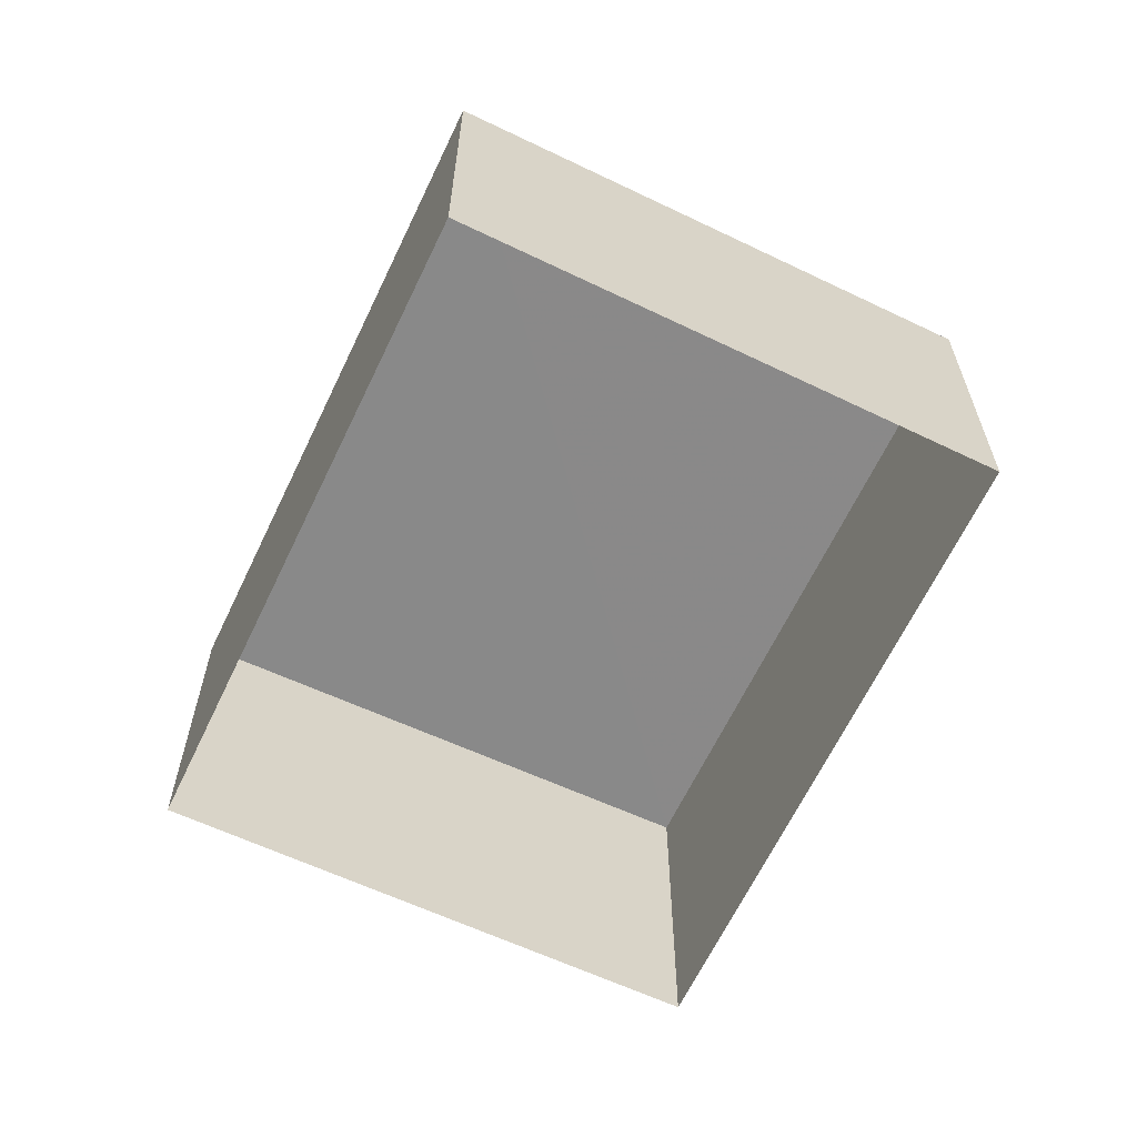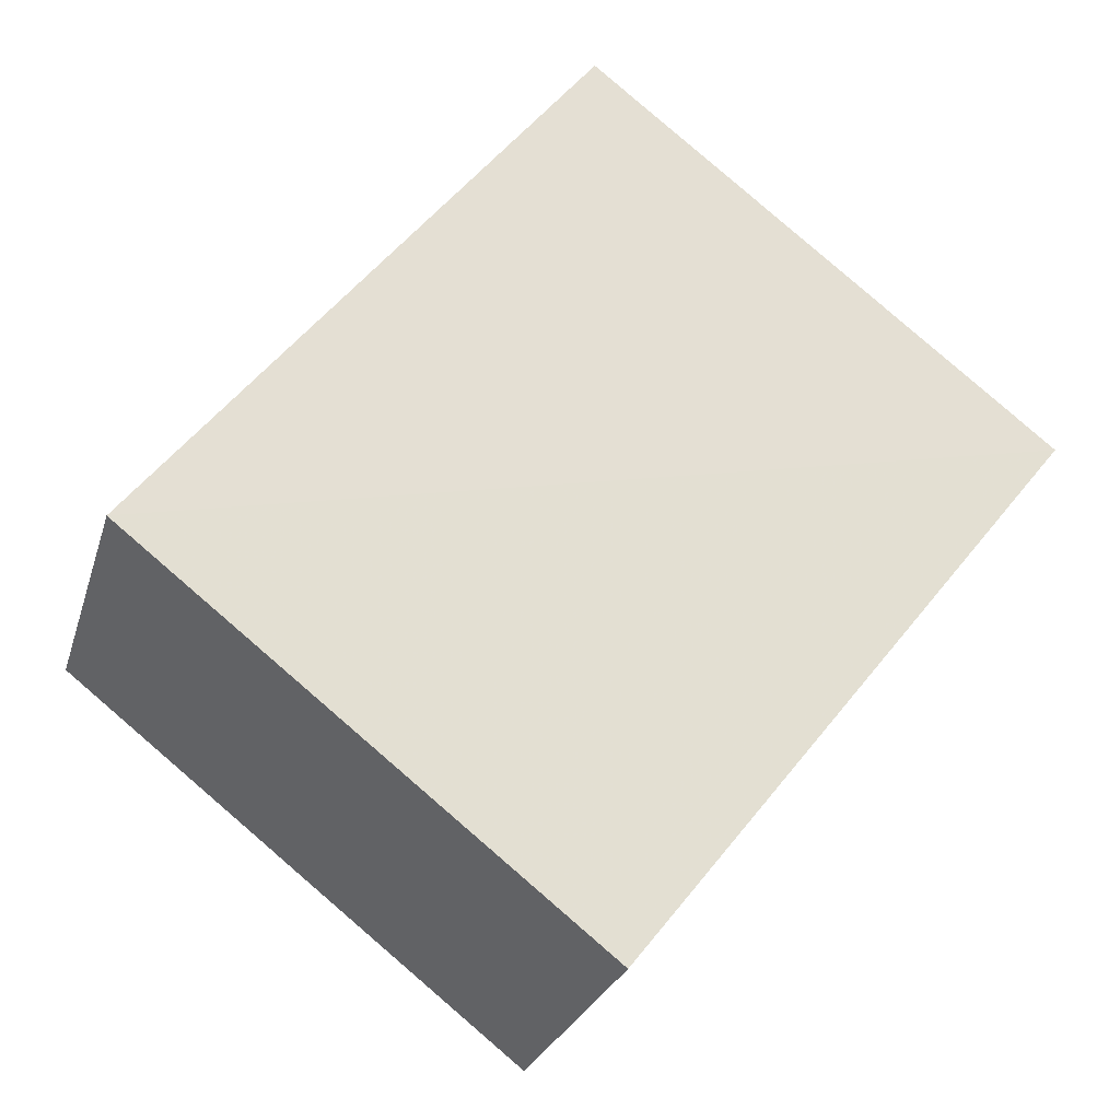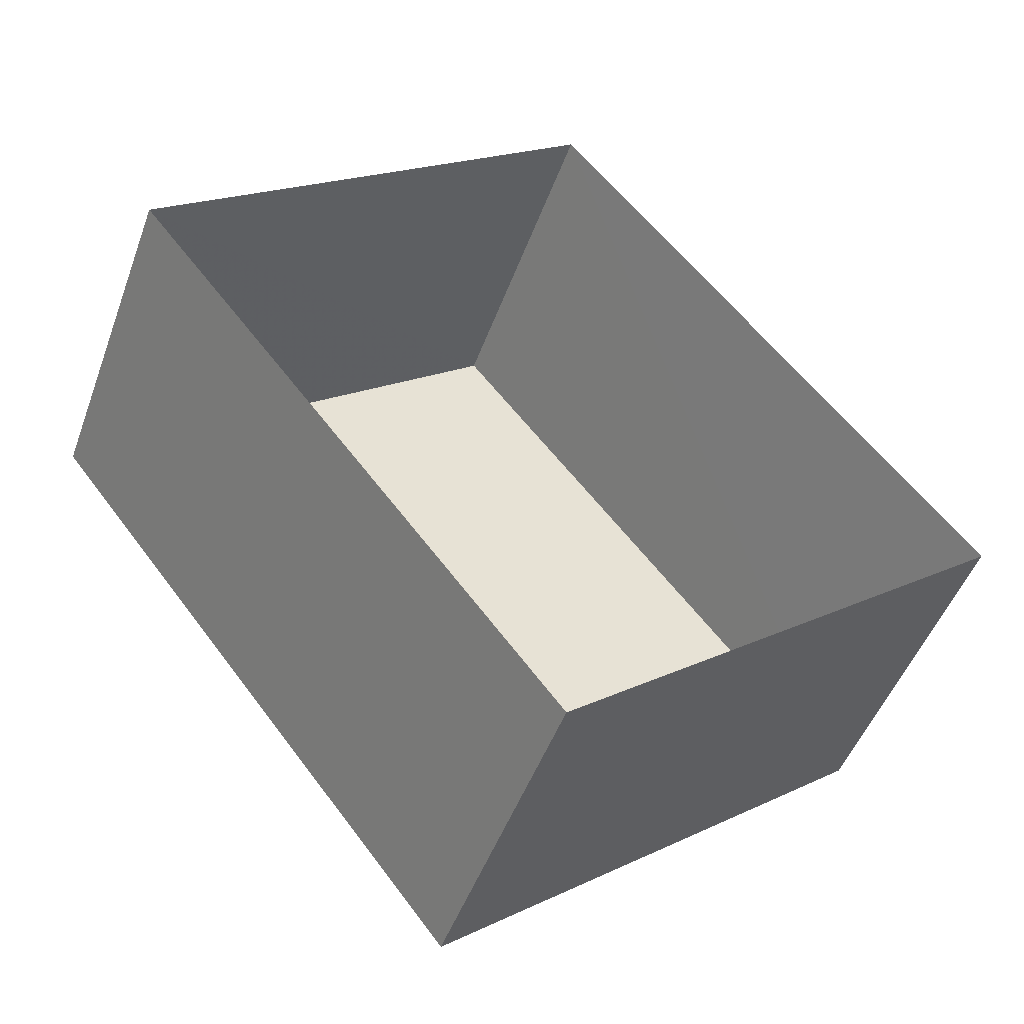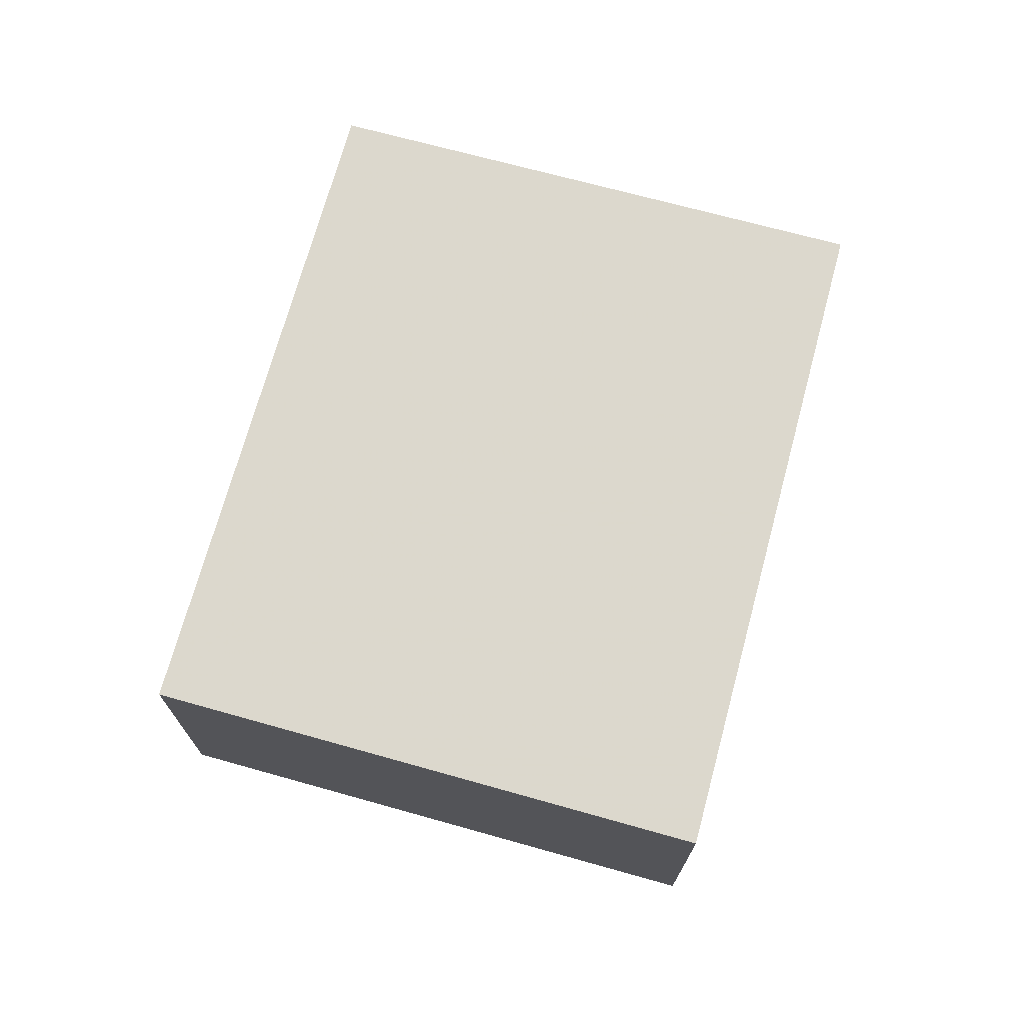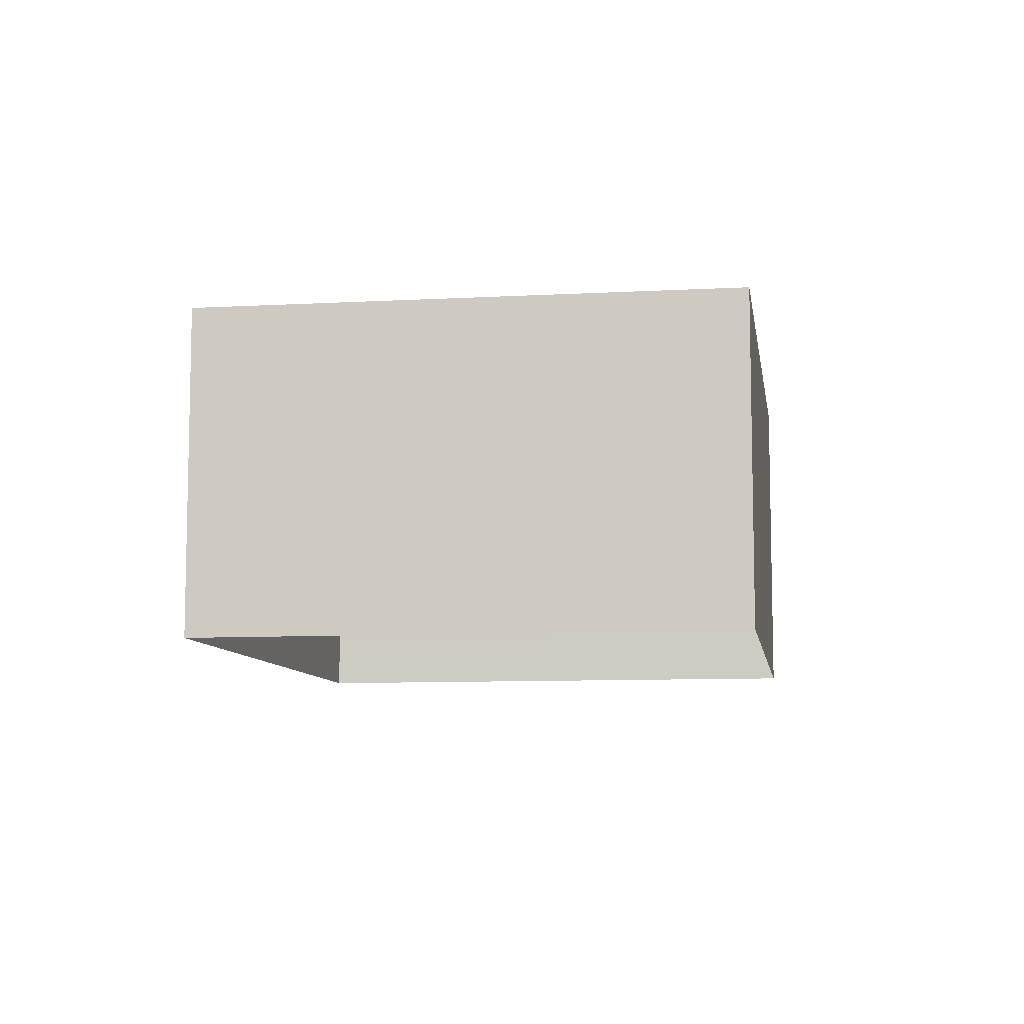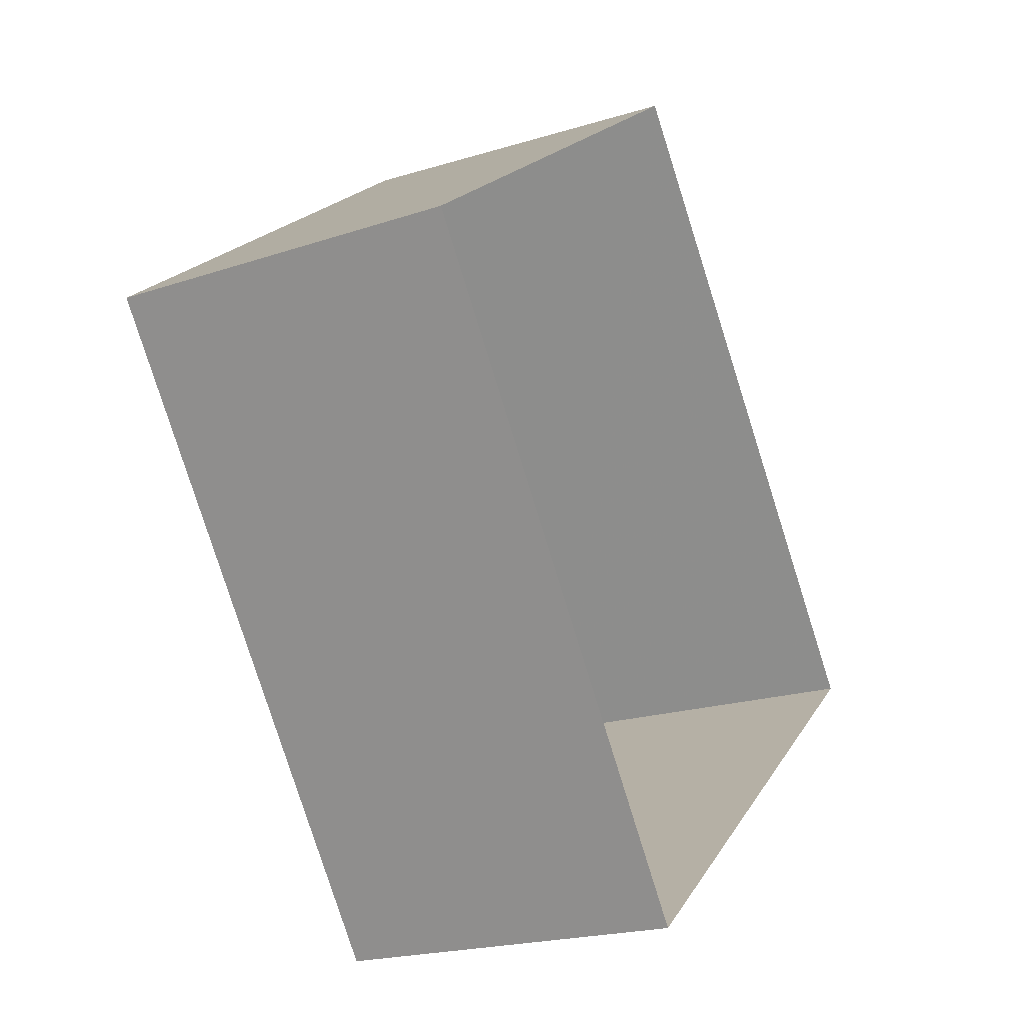
<metadata>
{"format":"obj","ext":"obj","renderer":"f3d","projection":"perspective","resolution":1024,"background":"white","views":[{"elev":-63.2,"azim":116.1,"up":"+Z"},{"elev":-25.7,"azim":-15.0,"up":"+Y"},{"elev":-48.7,"azim":160.7,"up":"+Y"},{"elev":72.7,"azim":-23.1,"up":"+Z"},{"elev":-8.3,"azim":-29.9,"up":"+Z"},{"elev":-22.5,"azim":119.0,"up":"+Y"}]}
</metadata>
<code>
v 1.199e+05 7.867e+05 19.47
v 1.199e+05 7.867e+05 19.48
v 1.199e+05 7.867e+05 19.48
v 1.199e+05 7.867e+05 19.48
v 1.199e+05 7.867e+05 21.91
v 1.199e+05 7.867e+05 21.9
v 1.199e+05 7.867e+05 21.9
v 1.199e+05 7.867e+05 21.9
f 1 2 3
f 1 4 2
f 5 6 7
f 5 8 6
f 7 1 3
f 7 6 1
f 8 4 1
f 6 8 1
f 5 2 4
f 8 5 4
f 5 3 2
f 5 7 3

</code>
